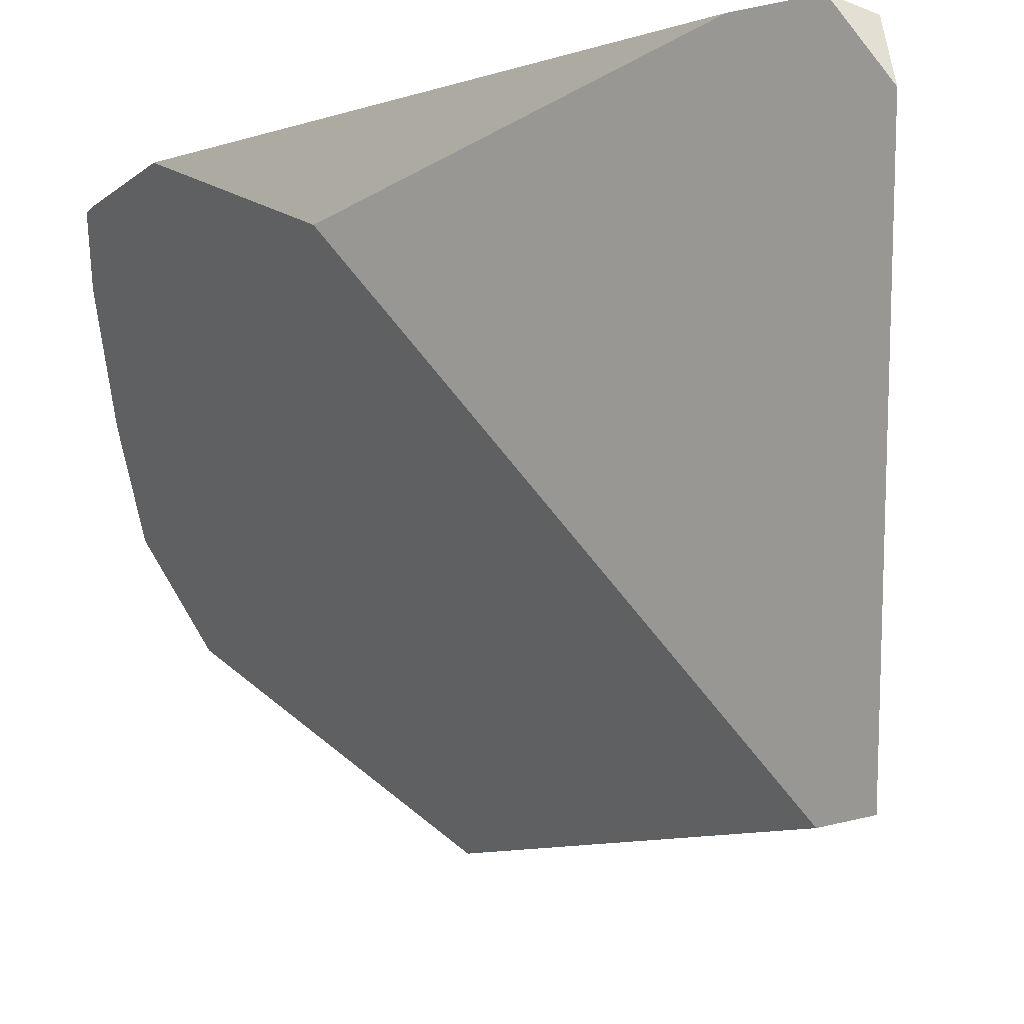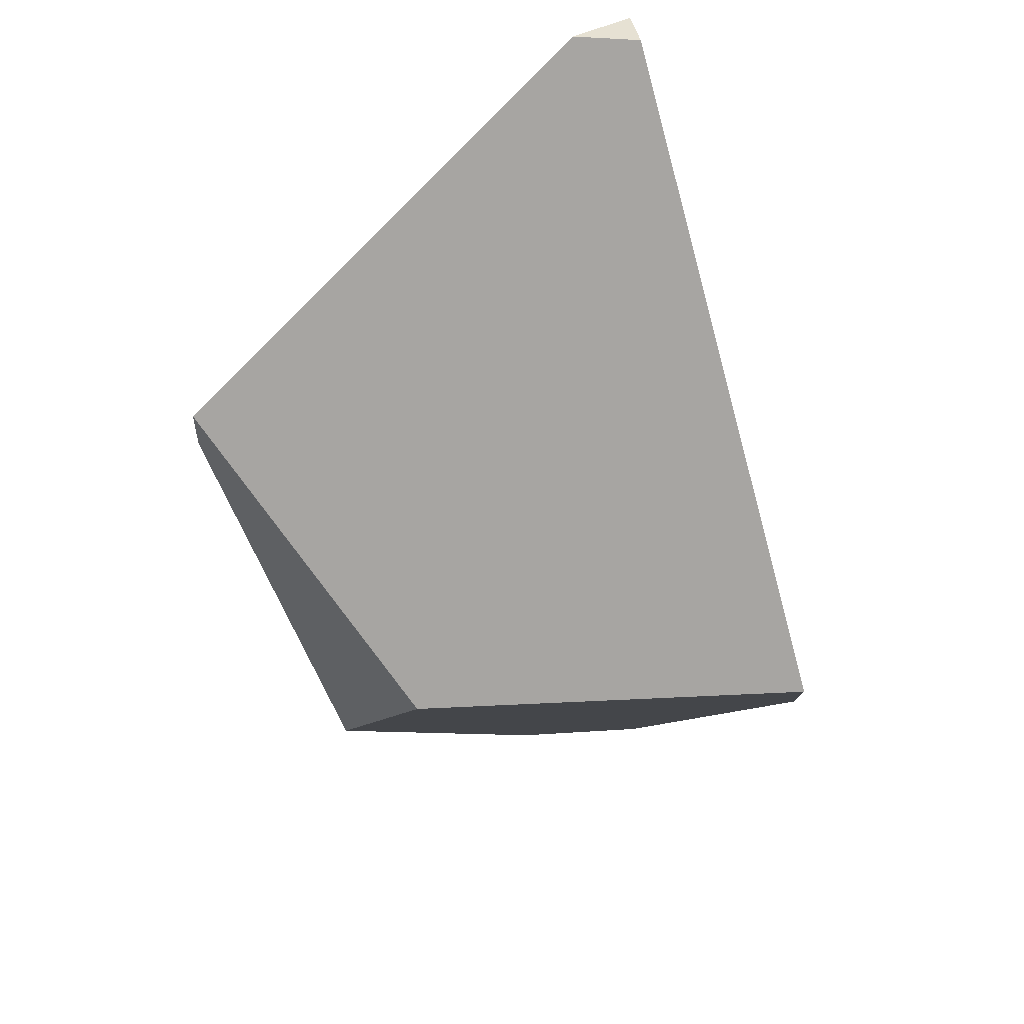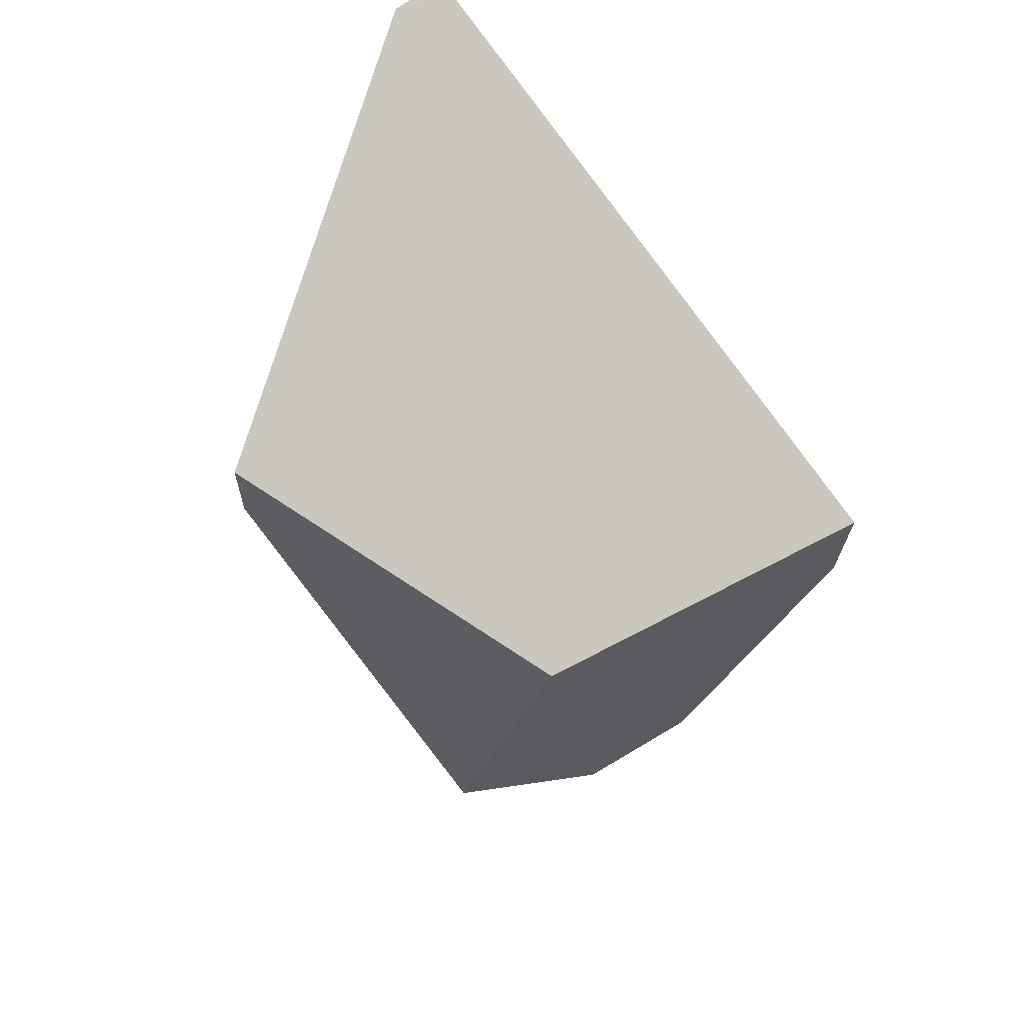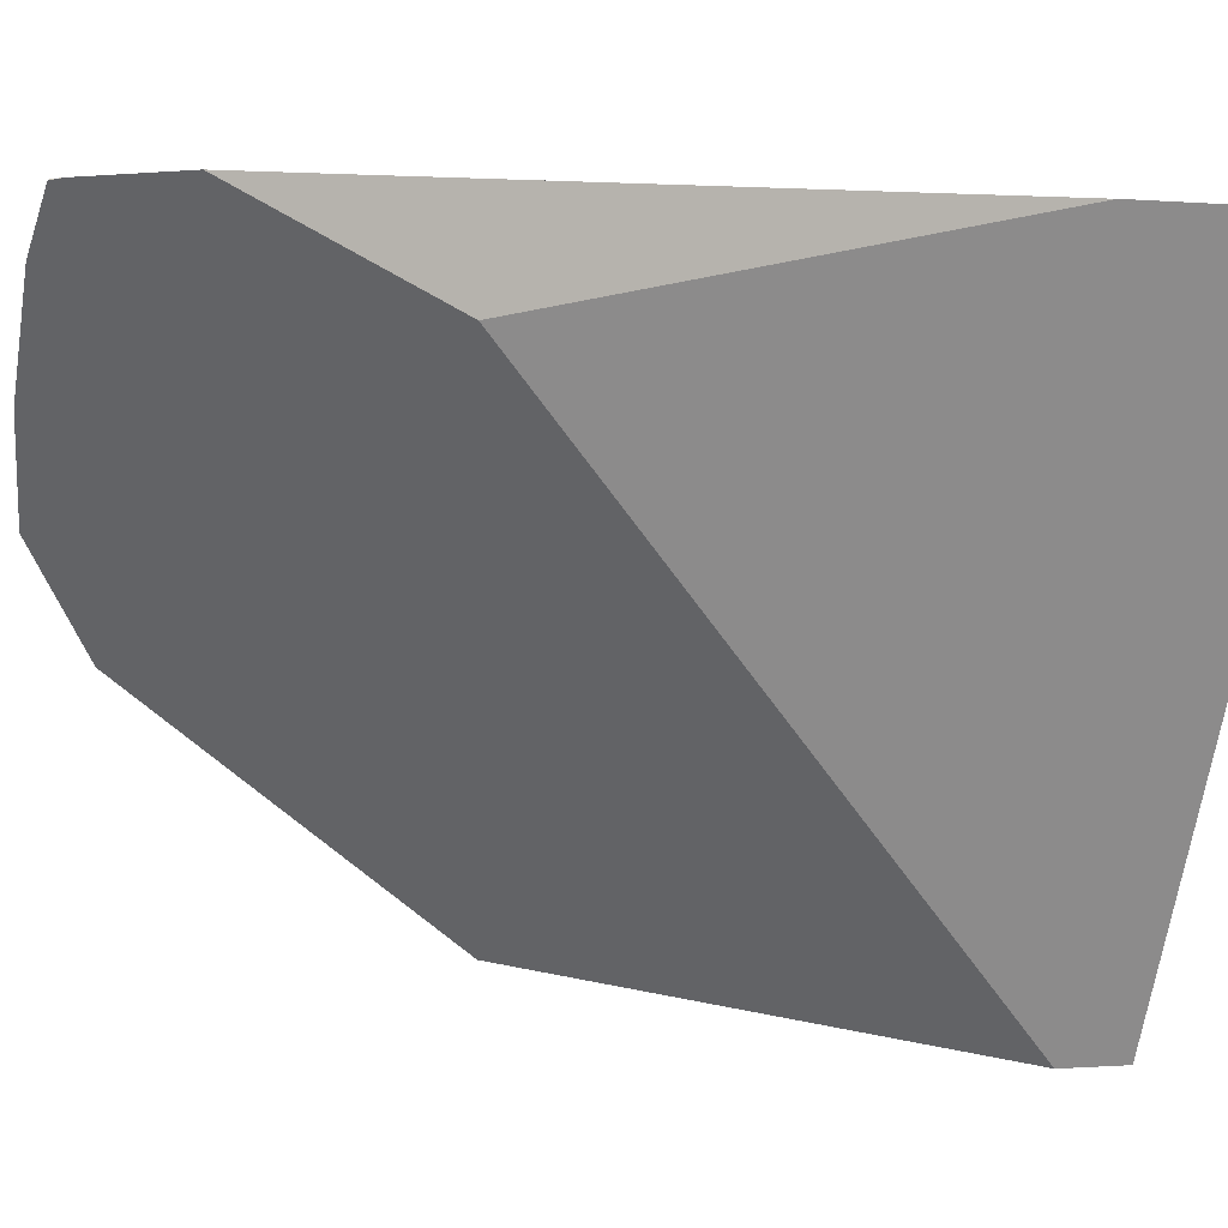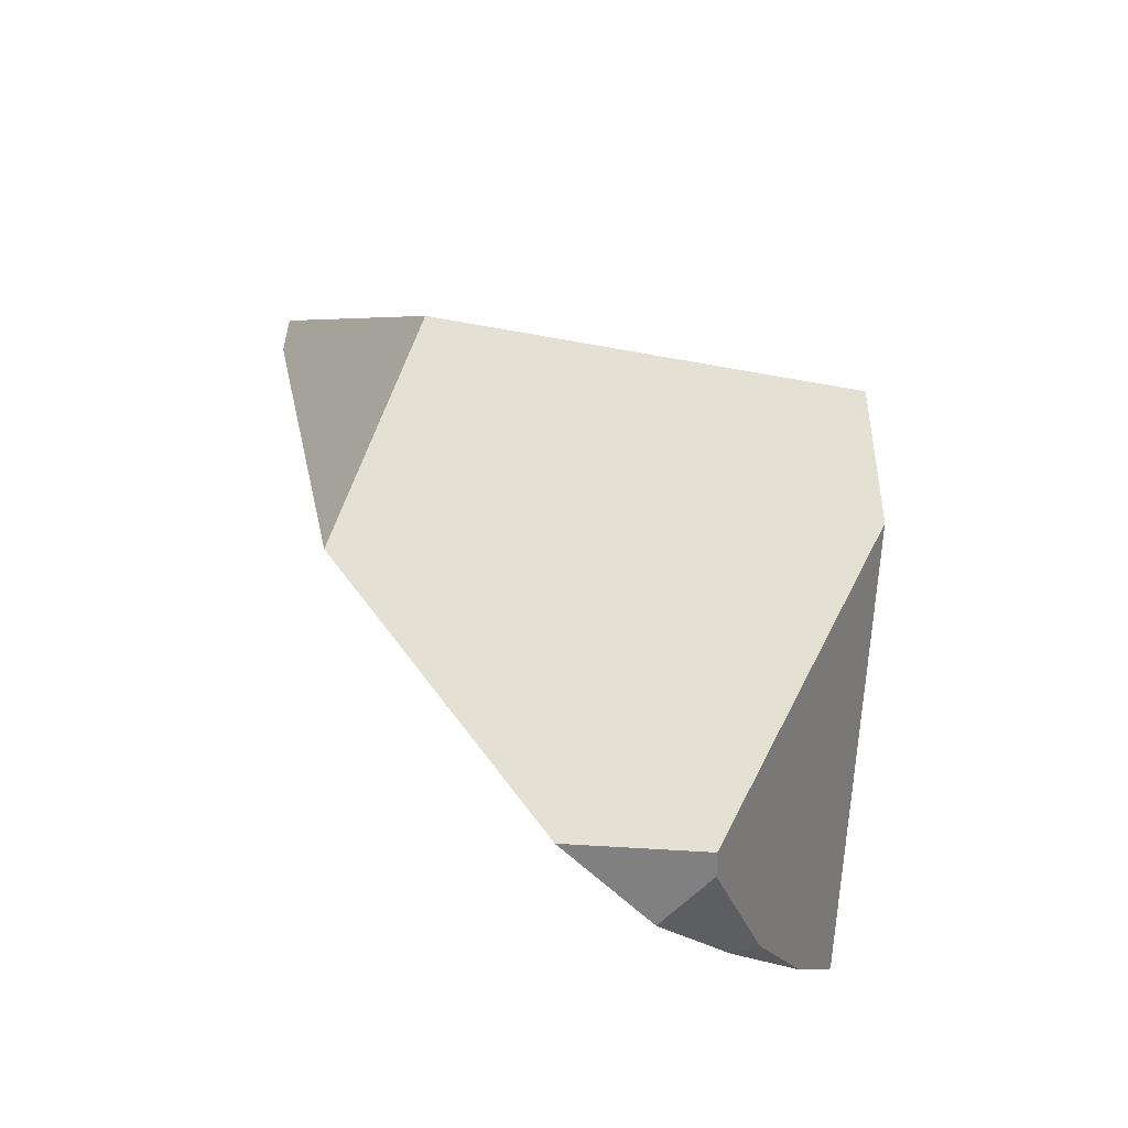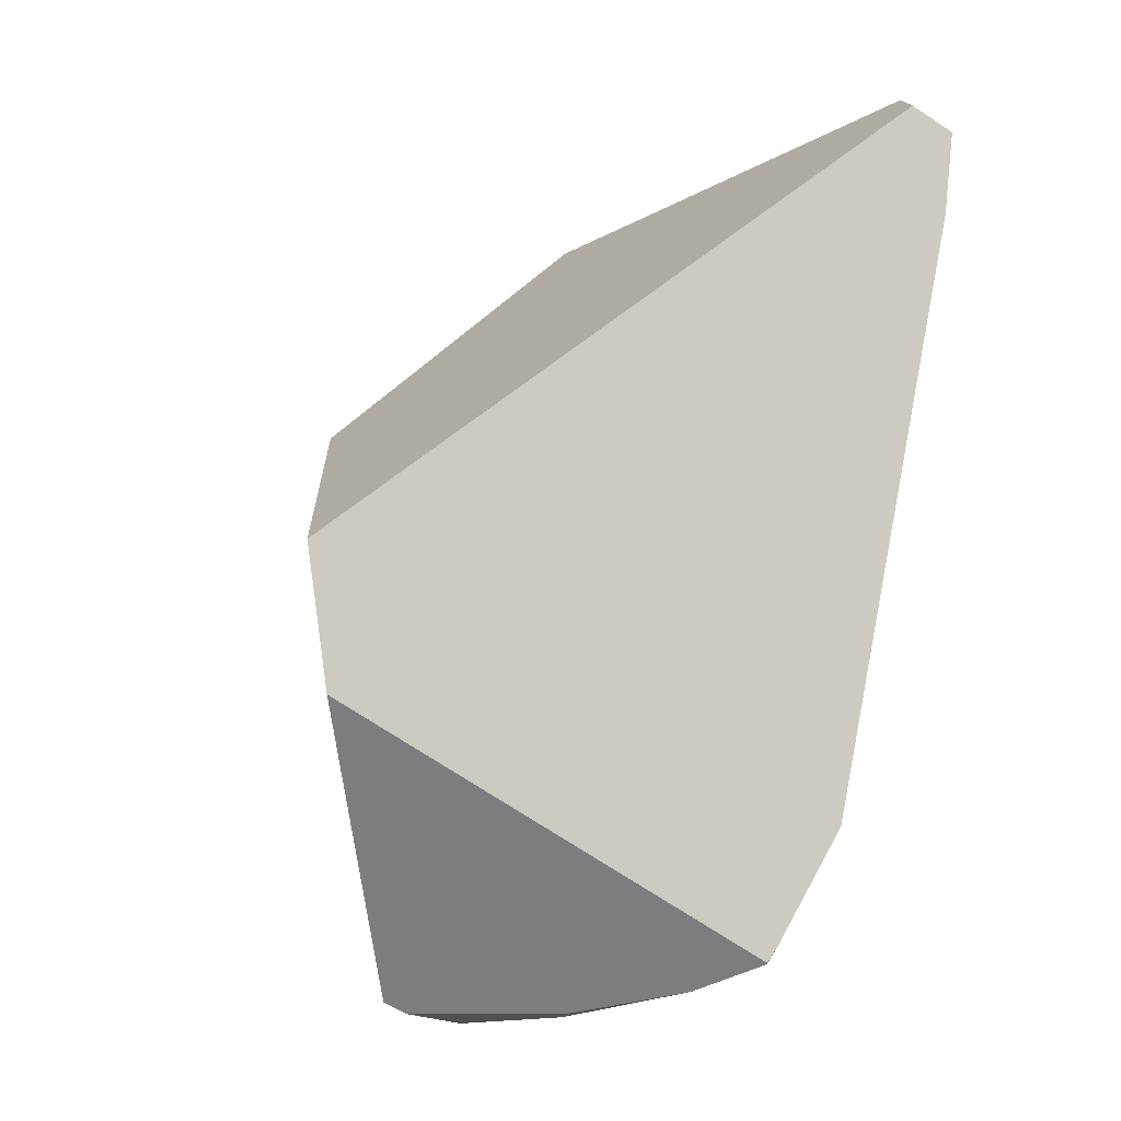
<metadata>
{"format":"obj","ext":"obj","renderer":"f3d","projection":"perspective","resolution":1024,"background":"white","views":[{"elev":-14.1,"azim":-61.9,"up":"+Y"},{"elev":73.0,"azim":68.0,"up":"+Z"},{"elev":59.8,"azim":38.3,"up":"+Z"},{"elev":2.1,"azim":-83.5,"up":"+Y"},{"elev":-34.5,"azim":76.6,"up":"+Z"},{"elev":0.2,"azim":161.1,"up":"+Z"}]}
</metadata>
<code>
g  Instance
v 4.721 -48.62 -2.289
v 4.653 -48.85 -2.225
v 6.79 -48.73 -3.76
v 6.79 -48.73 -3.76
v 4.653 -48.85 -2.225
v 6.38 -50.14 -3.374
v 6.38 -50.14 -3.374
v 4.653 -48.85 -2.225
v 5.319 -50.51 -2.591
v 6.79 -48.73 -3.76
v 6.738 -48.69 -4.249
v 4.721 -48.62 -2.289
v 4.721 -48.62 -2.289
v 6.738 -48.69 -4.249
v 4.584 -48.6 -2.376
v 4.584 -48.6 -2.376
v 6.738 -48.69 -4.249
v 4.619 -48.58 -2.656
v 4.619 -48.58 -2.656
v 6.738 -48.69 -4.249
v 5.067 -48.46 -4.702
v 5.067 -48.46 -4.702
v 6.738 -48.69 -4.249
v 5.297 -48.45 -5.085
v 5.297 -48.45 -5.085
v 6.738 -48.69 -4.249
v 5.334 -48.45 -5.134
v 5.067 -48.46 -4.702
v 4.916 -48.81 -4.046
v 4.619 -48.58 -2.656
v 6.38 -50.14 -3.374
v 5.319 -50.51 -2.591
v 6.173 -50.41 -4.245
v 6.173 -50.41 -4.245
v 5.319 -50.51 -2.591
v 5.352 -50.53 -2.769
v 6.173 -50.41 -4.245
v 6.276 -49.66 -5.28
v 6.38 -50.14 -3.374
v 6.38 -50.14 -3.374
v 6.276 -49.66 -5.28
v 6.79 -48.73 -3.76
v 6.79 -48.73 -3.76
v 6.276 -49.66 -5.28
v 6.738 -48.69 -4.249
v 6.738 -48.69 -4.249
v 6.276 -49.66 -5.28
v 6.423 -49.19 -5.328
v 5.854 -48.98 -5.376
v 5.86 -48.88 -5.343
v 6.12 -49.3 -5.44
v 6.12 -49.3 -5.44
v 5.86 -48.88 -5.343
v 6.345 -49.17 -5.368
v 5.854 -48.98 -5.376
v 5.526 -48.63 -5.248
v 5.86 -48.88 -5.343
v 4.721 -48.62 -2.289
v 4.584 -48.6 -2.376
v 4.653 -48.85 -2.225
v 6.345 -49.17 -5.368
v 6.423 -49.19 -5.328
v 6.12 -49.3 -5.44
v 6.12 -49.3 -5.44
v 6.423 -49.19 -5.328
v 6.276 -49.66 -5.28
v 5.333 -48.46 -5.14
v 5.526 -48.63 -5.248
v 5.297 -48.45 -5.085
v 5.297 -48.45 -5.085
v 5.526 -48.63 -5.248
v 5.067 -48.46 -4.702
v 5.067 -48.46 -4.702
v 5.526 -48.63 -5.248
v 4.916 -48.81 -4.046
v 4.916 -48.81 -4.046
v 5.526 -48.63 -5.248
v 5.352 -50.53 -2.769
v 5.352 -50.53 -2.769
v 5.526 -48.63 -5.248
v 6.173 -50.41 -4.245
v 6.173 -50.41 -4.245
v 5.526 -48.63 -5.248
v 6.276 -49.66 -5.28
v 6.276 -49.66 -5.28
v 5.526 -48.63 -5.248
v 6.12 -49.3 -5.44
v 6.12 -49.3 -5.44
v 5.526 -48.63 -5.248
v 5.854 -48.98 -5.376
v 5.297 -48.45 -5.085
v 5.334 -48.45 -5.134
v 5.333 -48.46 -5.14
v 6.738 -48.69 -4.249
v 6.423 -49.19 -5.328
v 5.334 -48.45 -5.134
v 5.334 -48.45 -5.134
v 6.423 -49.19 -5.328
v 5.333 -48.46 -5.14
v 5.333 -48.46 -5.14
v 6.423 -49.19 -5.328
v 5.526 -48.63 -5.248
v 5.526 -48.63 -5.248
v 6.423 -49.19 -5.328
v 5.86 -48.88 -5.343
v 5.86 -48.88 -5.343
v 6.423 -49.19 -5.328
v 6.345 -49.17 -5.368
v 4.584 -48.6 -2.376
v 4.619 -48.58 -2.656
v 4.653 -48.85 -2.225
v 4.653 -48.85 -2.225
v 4.619 -48.58 -2.656
v 5.319 -50.51 -2.591
v 5.319 -50.51 -2.591
v 4.619 -48.58 -2.656
v 5.352 -50.53 -2.769
v 5.352 -50.53 -2.769
v 4.619 -48.58 -2.656
v 4.916 -48.81 -4.046
f 1 2 3
f 4 5 6
f 7 8 9
f 10 11 12
f 13 14 15
f 16 17 18
f 19 20 21
f 22 23 24
f 25 26 27
f 28 29 30
f 31 32 33
f 34 35 36
f 37 38 39
f 40 41 42
f 43 44 45
f 46 47 48
f 49 50 51
f 52 53 54
f 55 56 57
f 58 59 60
f 61 62 63
f 64 65 66
f 67 68 69
f 70 71 72
f 73 74 75
f 76 77 78
f 79 80 81
f 82 83 84
f 85 86 87
f 88 89 90
f 91 92 93
f 94 95 96
f 97 98 99
f 100 101 102
f 103 104 105
f 106 107 108
f 109 110 111
f 112 113 114
f 115 116 117
f 118 119 120

</code>
